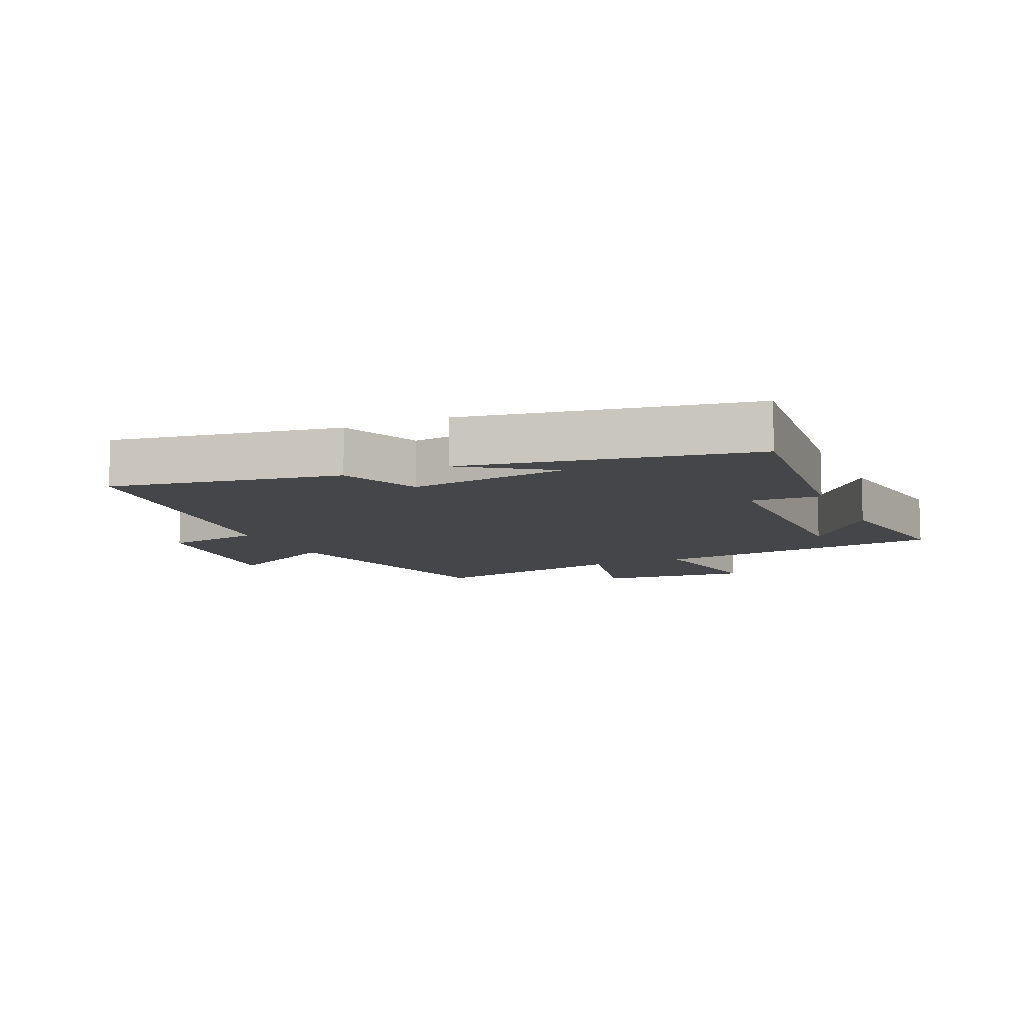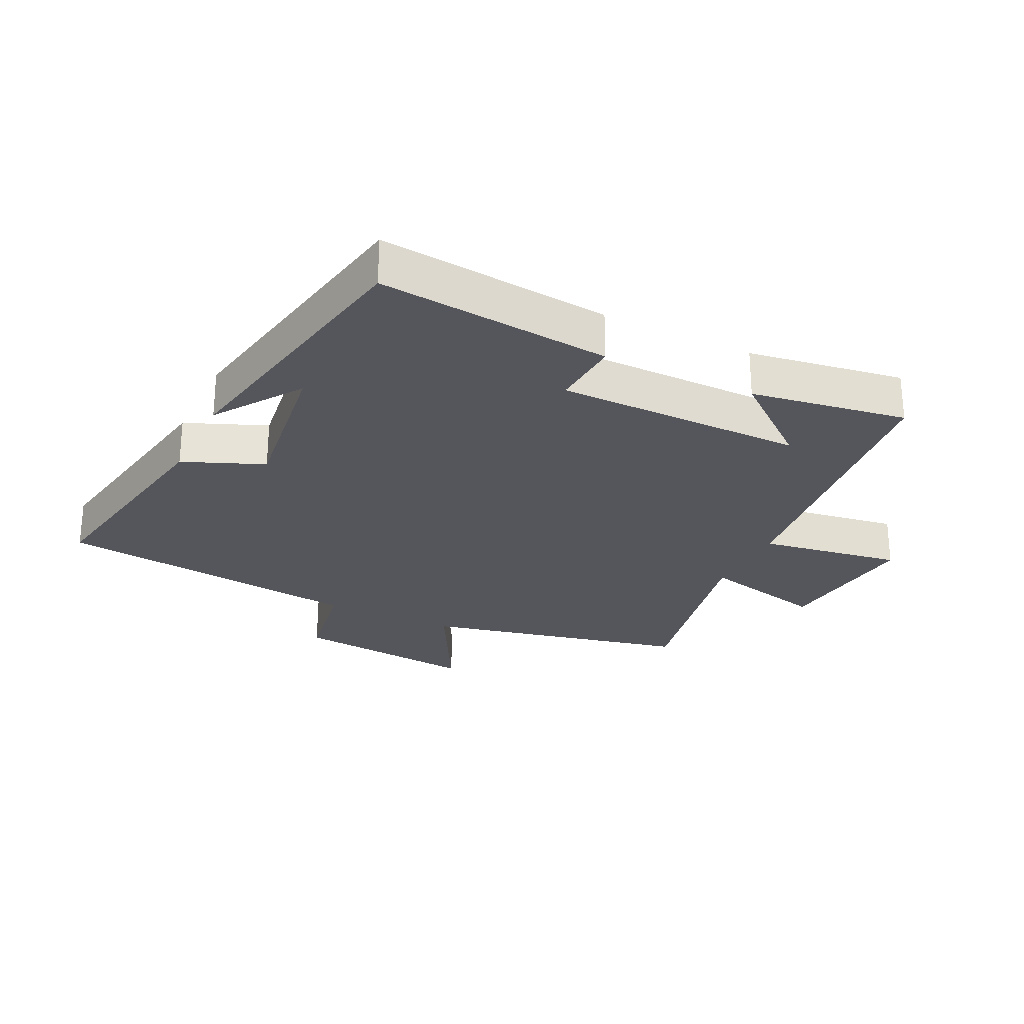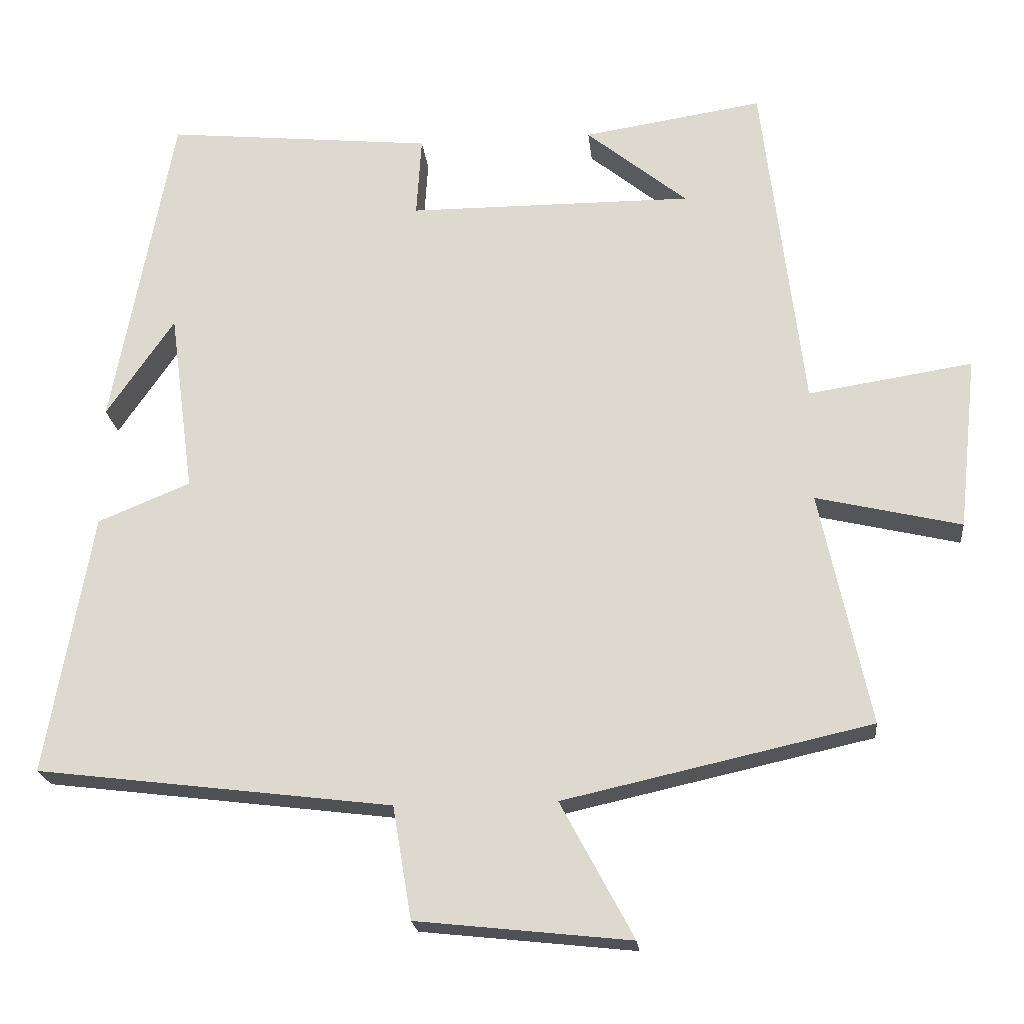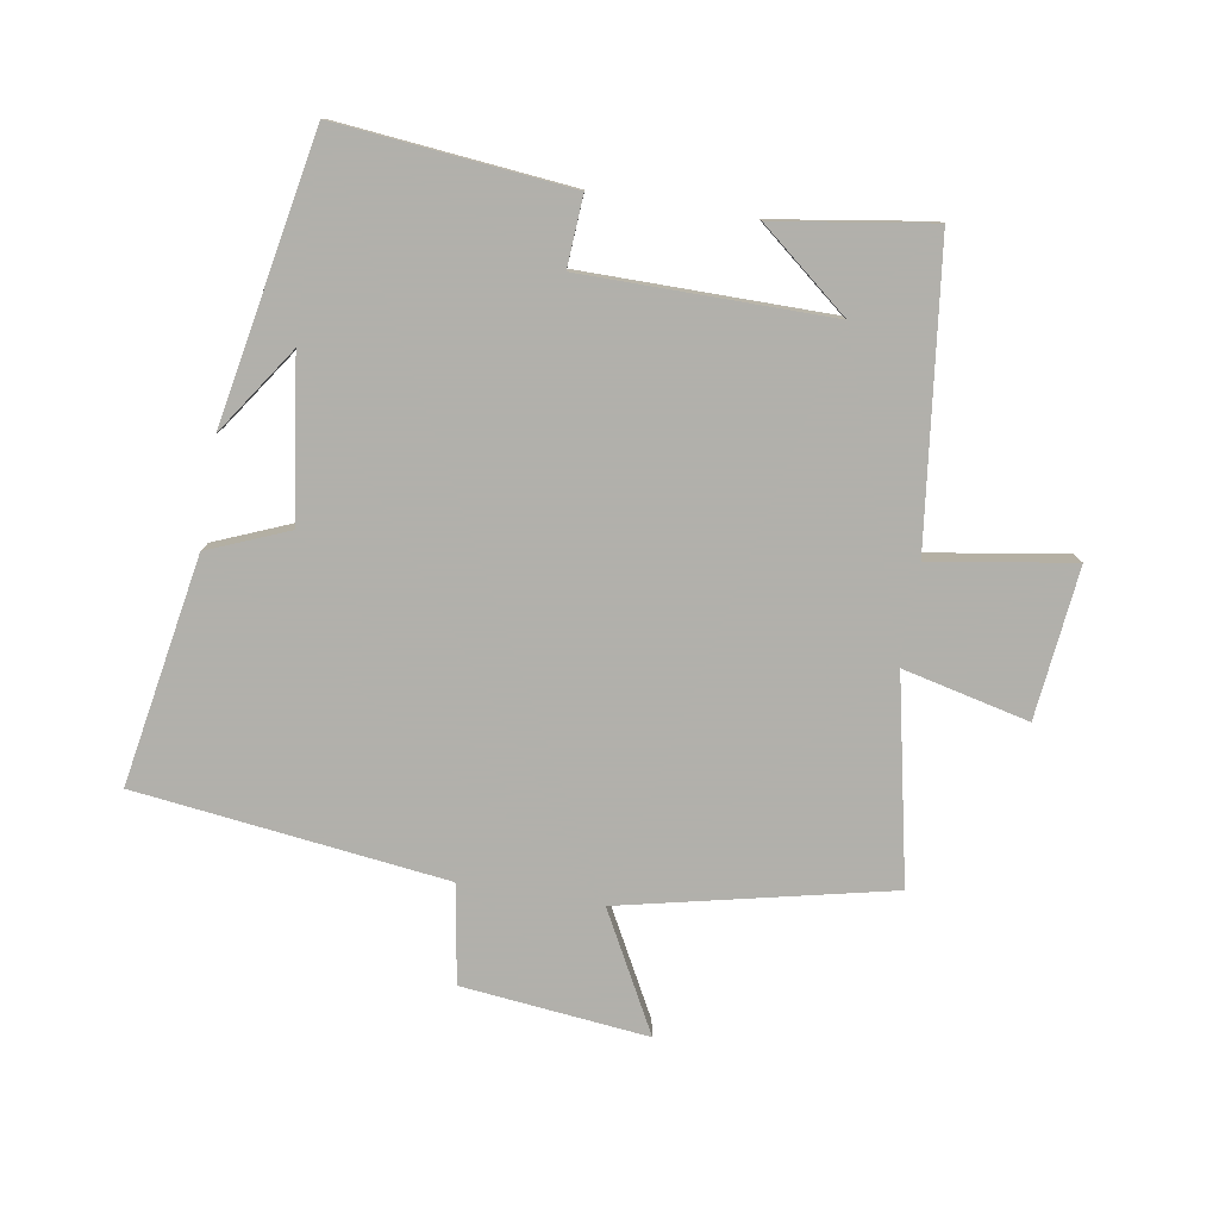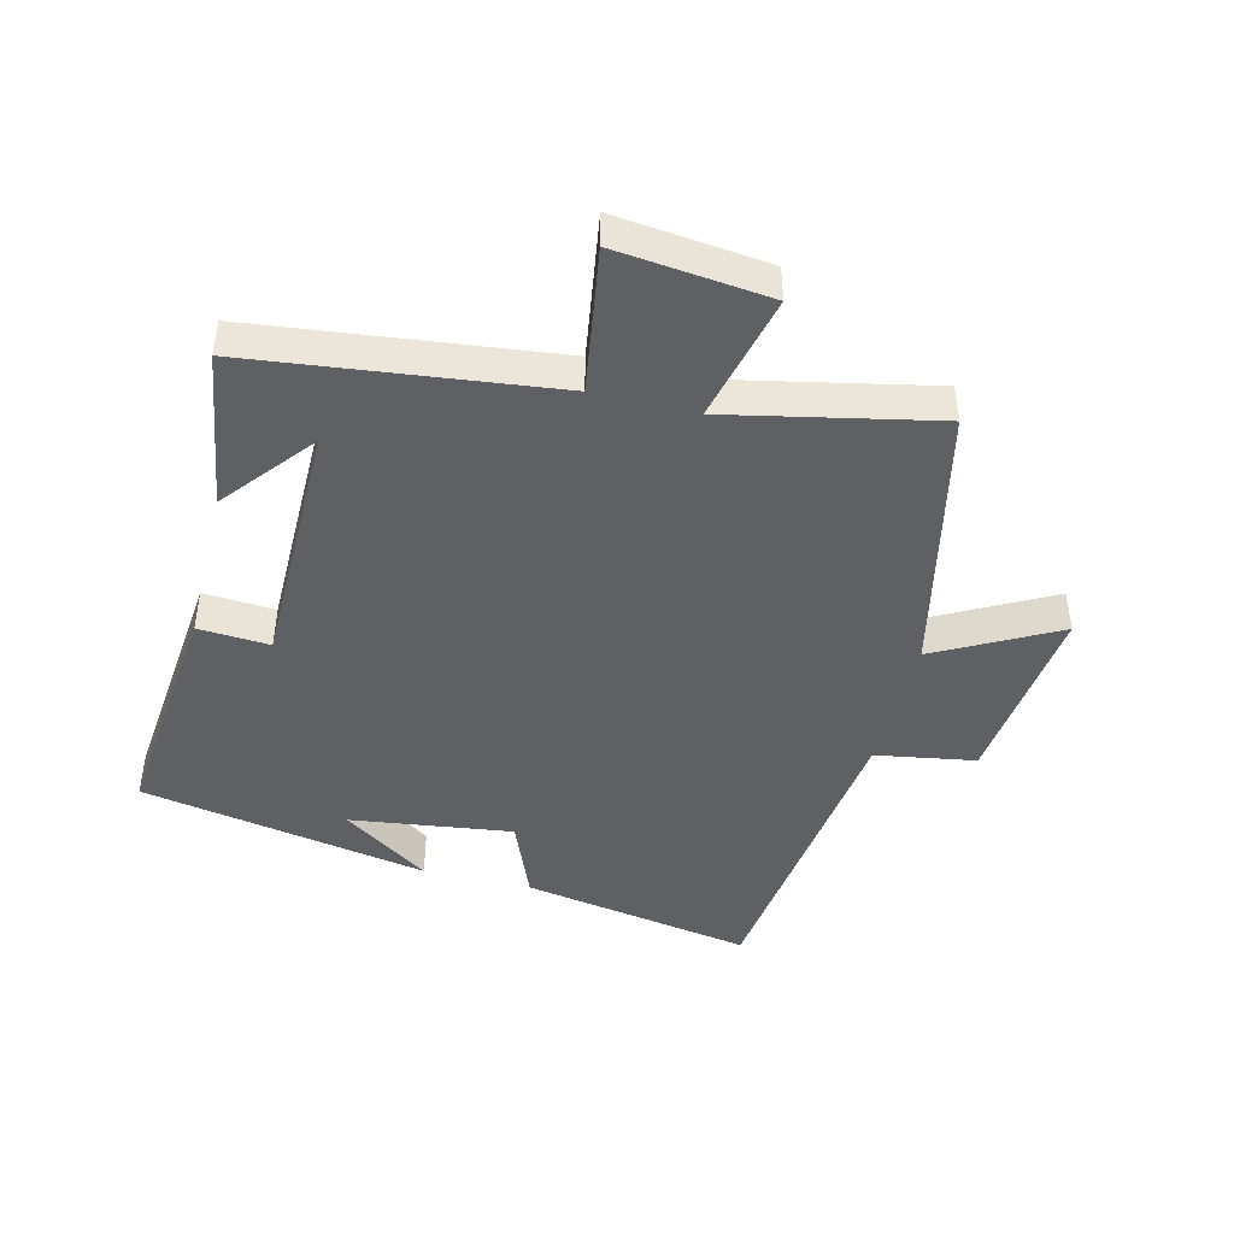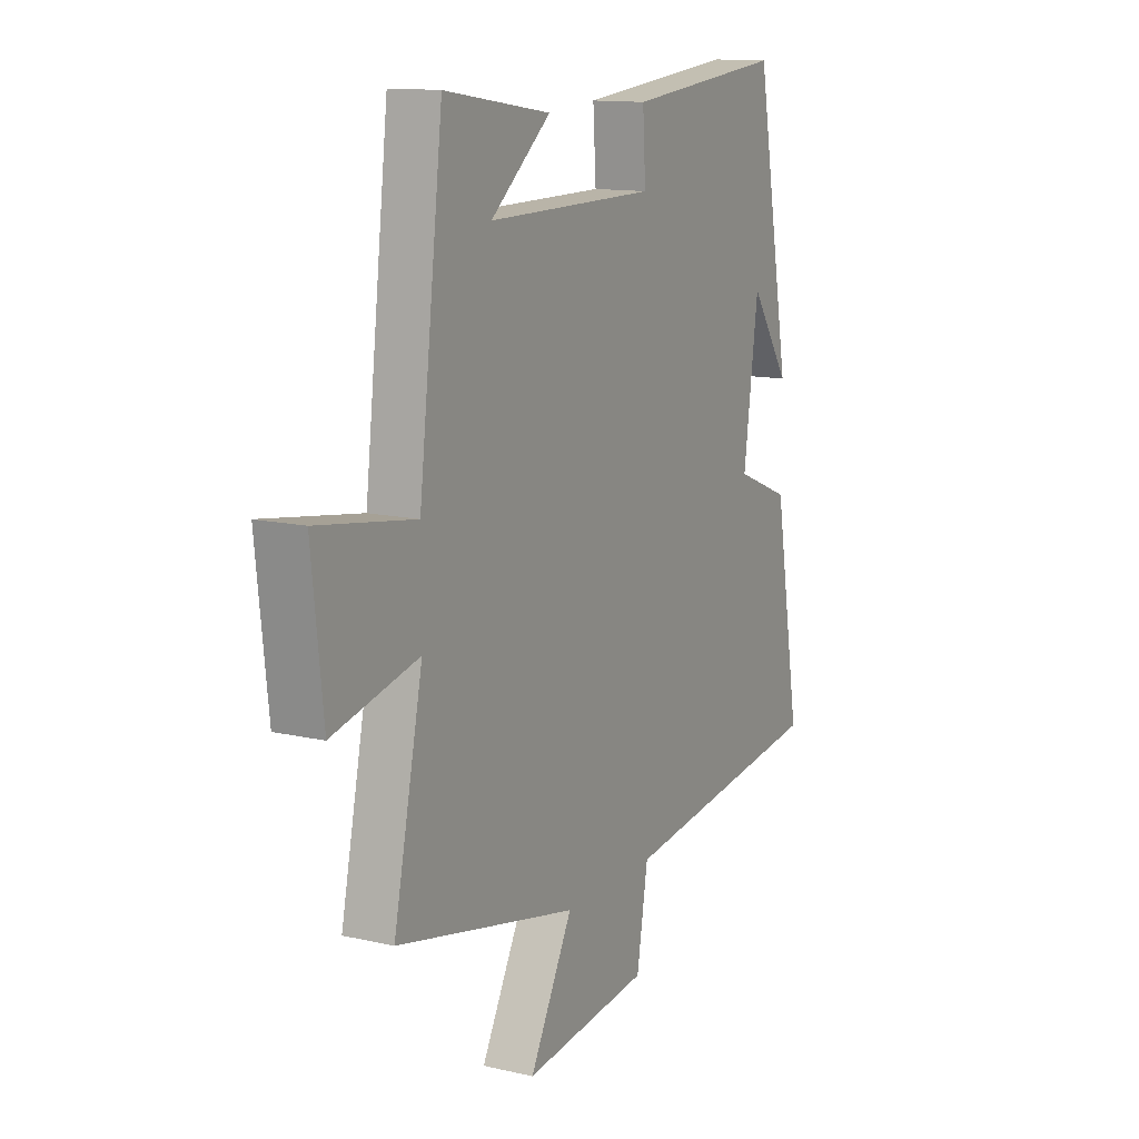
<metadata>
{"format":"obj","ext":"obj","renderer":"f3d","projection":"perspective","resolution":1024,"background":"white","views":[{"elev":-9.5,"azim":-65.8,"up":"+Y"},{"elev":-26.3,"azim":-25.9,"up":"+Y"},{"elev":-21.2,"azim":5.9,"up":"+Z"},{"elev":-78.5,"azim":-9.4,"up":"+Y"},{"elev":-44.7,"azim":76.0,"up":"+Y"},{"elev":13.0,"azim":117.9,"up":"+Z"}]}
</metadata>
<code>
v 0.568 0.07 -0.406
v 0.146 0.07 -0.5
v 0.246 0.07 -0.687
v -0.048 0.07 -0.655
v -0.074 0.07 -0.5
v -0.563 0.07 -0.439
v -0.5 0.07 -0.079
v -0.373 0.07 -0.027
v -0.407 0.07 0.225
v -0.5 0.07 0.089
v -0.417 0.07 0.537
v -0.049 0.07 0.5
v -0.056 0.07 0.389
v 0.336 0.07 0.387
v 0.197 0.07 0.5
v 0.444 0.07 0.538
v 0.5 0.07 0.072
v 0.725 0.07 0.107
v 0.699 0.07 -0.131
v 0.5 0.07 -0.084
v 0.568 0 -0.406
v 0.146 0 -0.5
v 0.246 0 -0.687
v -0.048 0 -0.655
v -0.074 0 -0.5
v -0.563 0 -0.439
v -0.5 0 -0.079
v -0.373 0 -0.027
v -0.407 0 0.225
v -0.5 0 0.089
v -0.417 0 0.537
v -0.049 0 0.5
v -0.056 0 0.389
v 0.336 0 0.387
v 0.197 0 0.5
v 0.444 0 0.538
v 0.5 0 0.072
v 0.725 0 0.107
v 0.699 0 -0.131
v 0.5 0 -0.084
f 17 18 19 20
f 16 17 20
f 14 15 16
f 14 16 20
f 20 1 2
f 14 20 2
f 13 14 2
f 11 12 13
f 9 10 11
f 11 13 2
f 9 11 2
f 8 9 2
f 7 8 2
f 6 7 2
f 5 6 2
f 2 3 4 5
f 40 39 38 37
f 40 37 36
f 36 35 34
f 40 36 34
f 22 21 40
f 22 40 34
f 22 34 33
f 33 32 31
f 31 30 29
f 22 33 31
f 22 31 29
f 22 29 28
f 22 28 27
f 22 27 26
f 22 26 25
f 25 24 23 22
f 1 21 22 2
f 2 22 23 3
f 3 23 24 4
f 4 24 25 5
f 5 25 26 6
f 6 26 27 7
f 7 27 28 8
f 8 28 29 9
f 9 29 30 10
f 10 30 31 11
f 11 31 32 12
f 12 32 33 13
f 13 33 34 14
f 14 34 35 15
f 15 35 36 16
f 16 36 37 17
f 17 37 38 18
f 18 38 39 19
f 19 39 40 20
f 20 40 21 1

</code>
